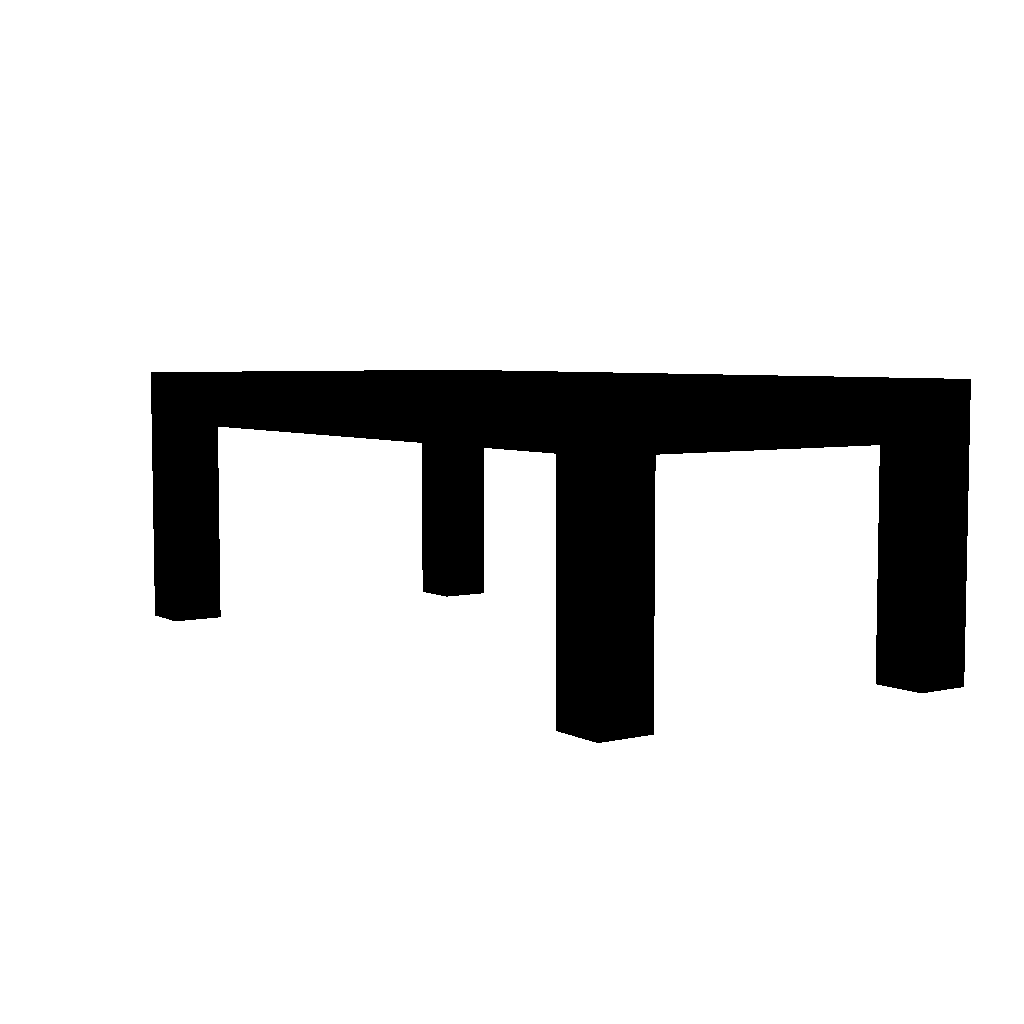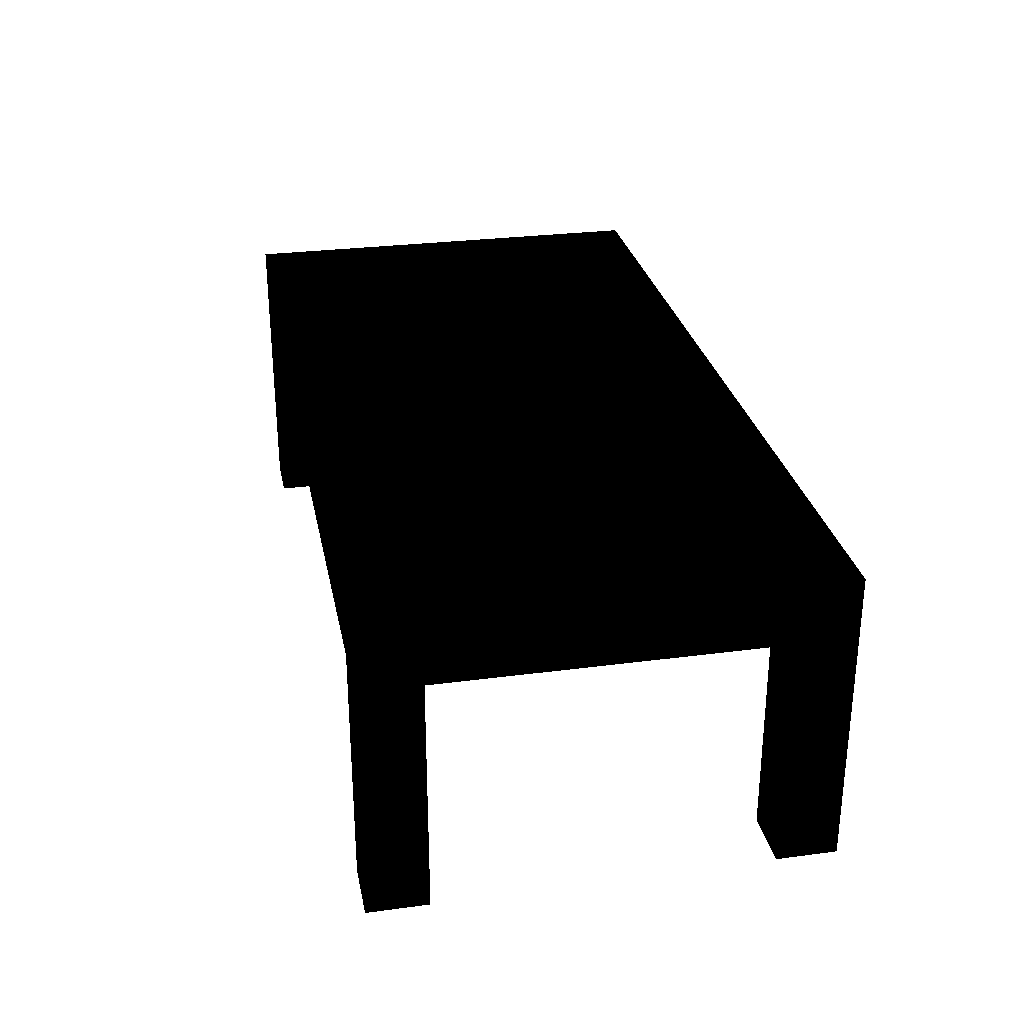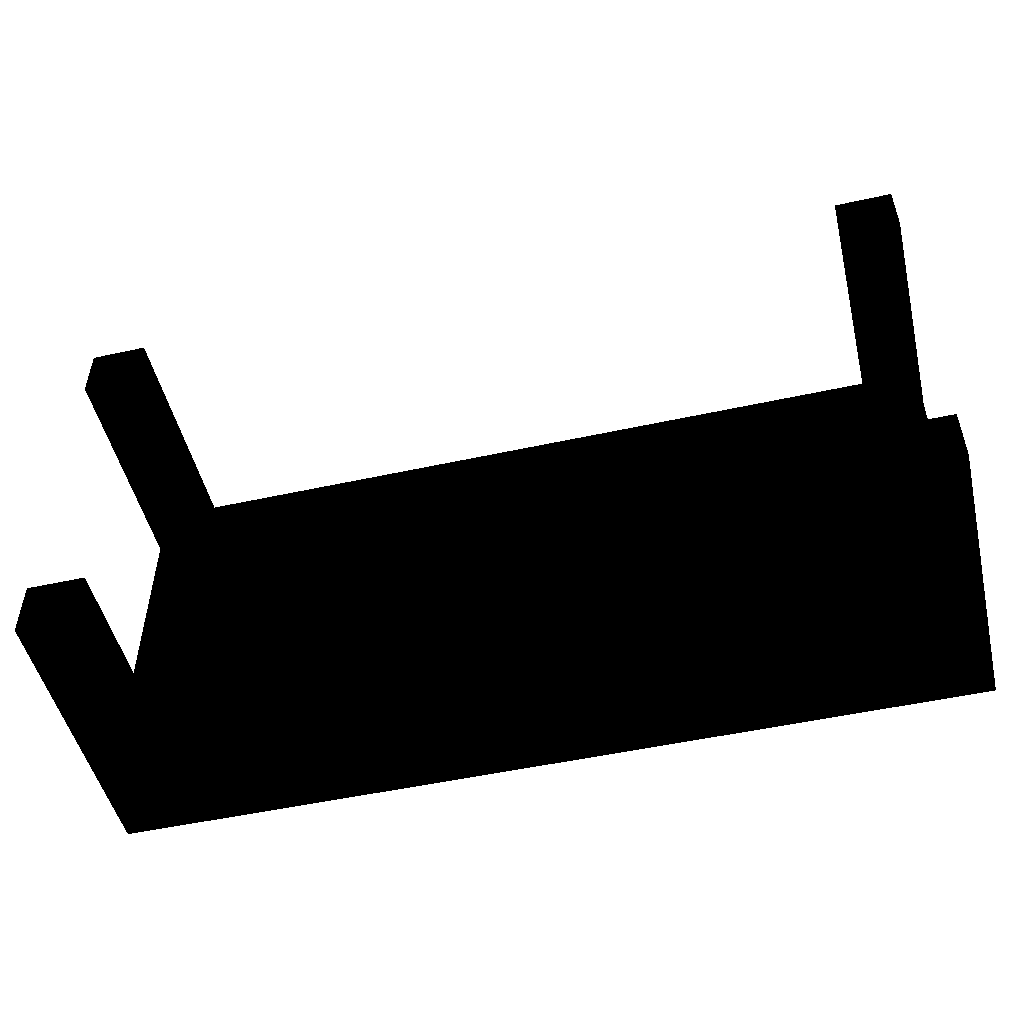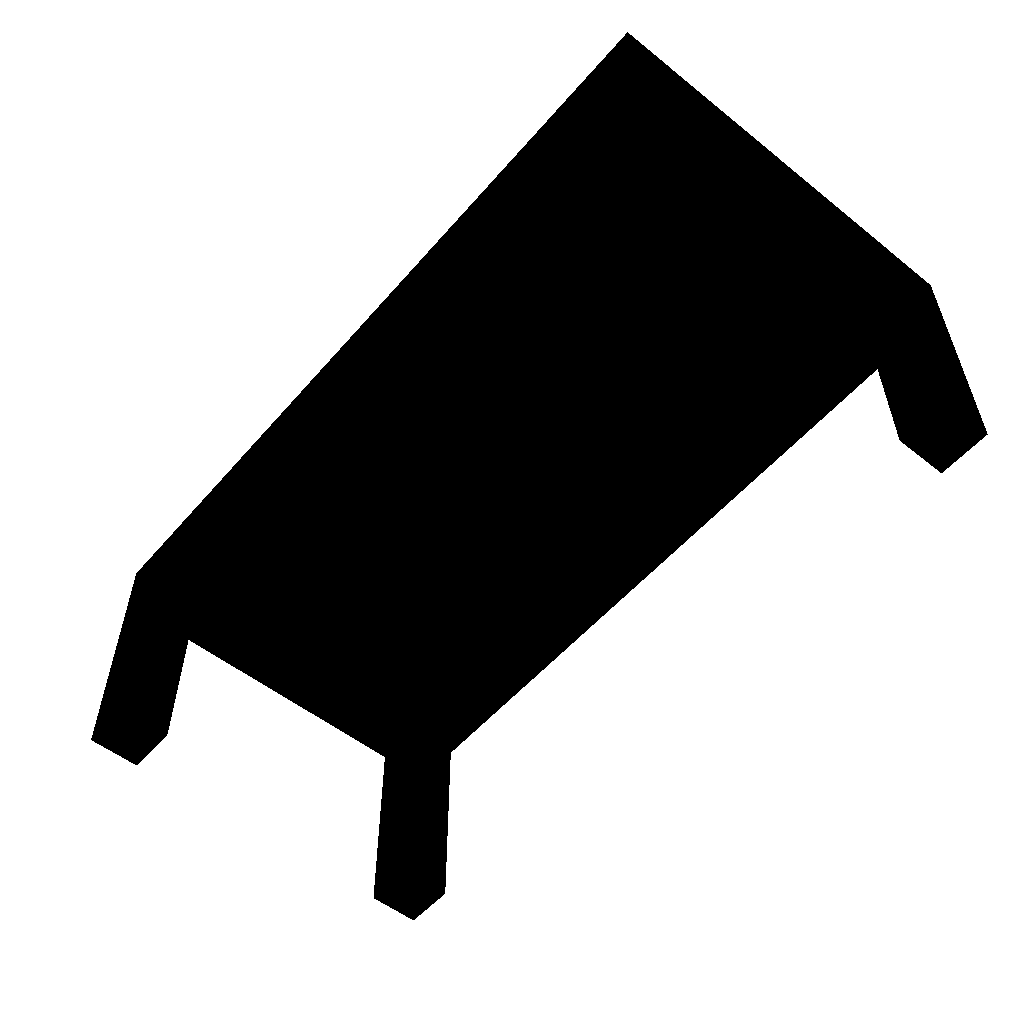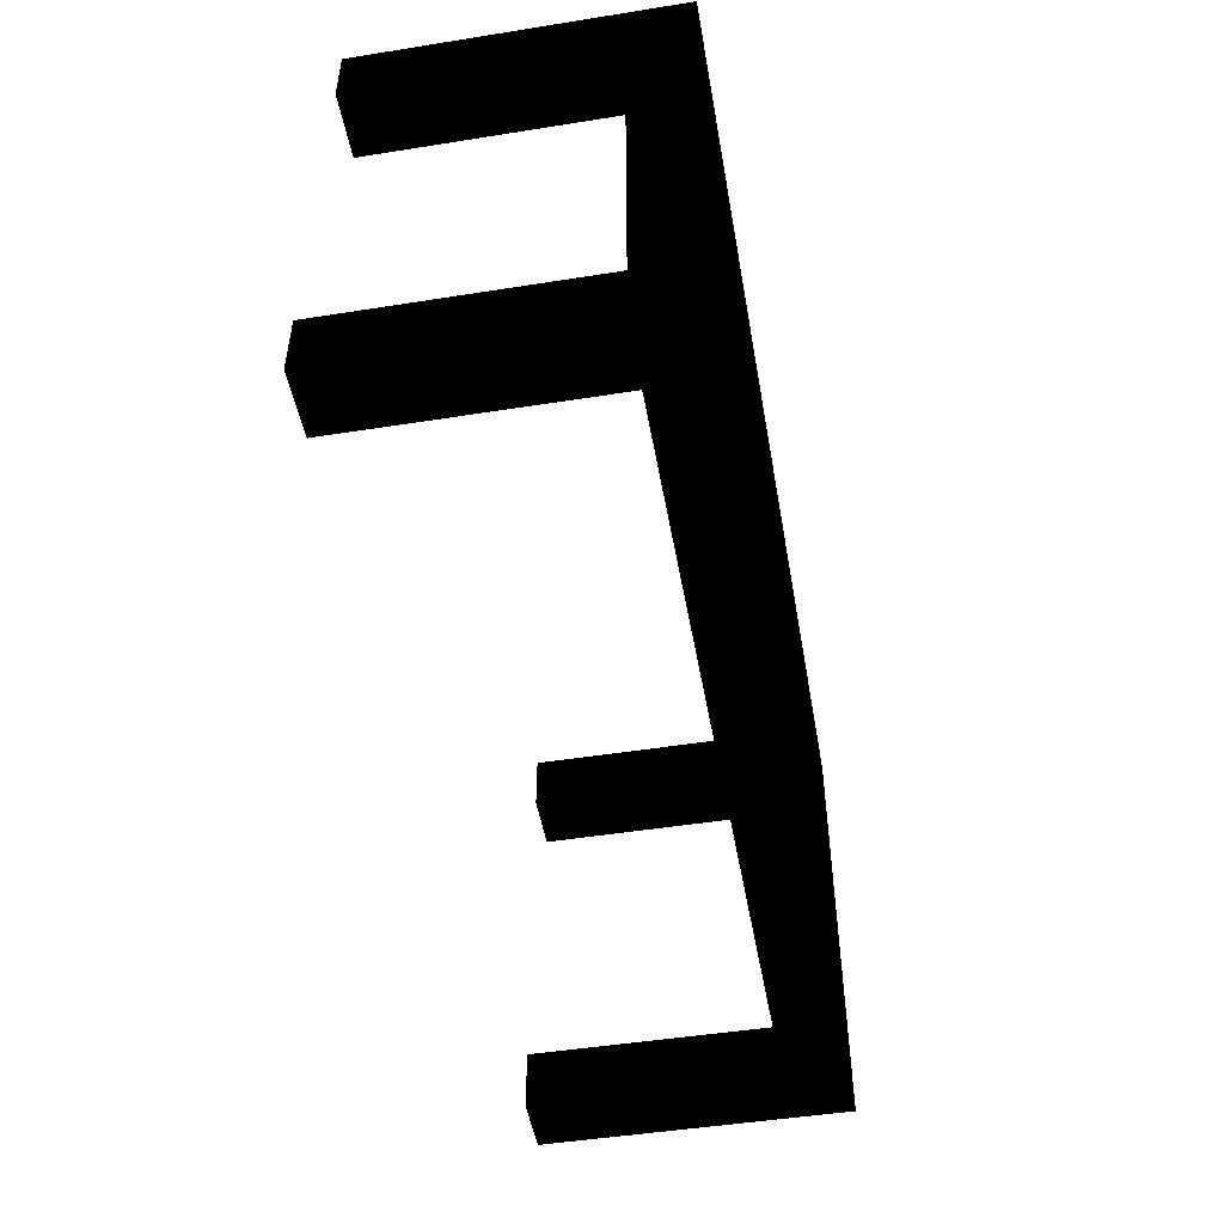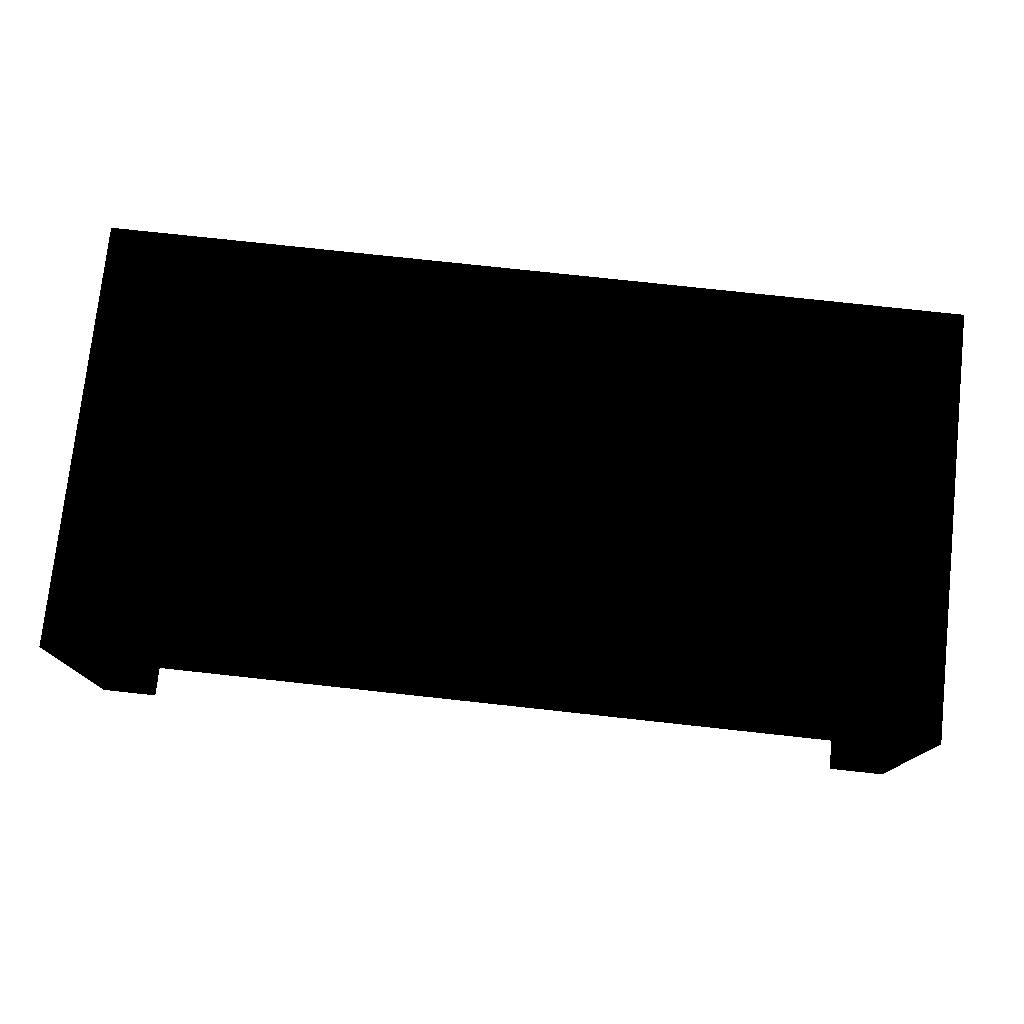
<metadata>
{"format":"obj","ext":"obj","renderer":"f3d","projection":"perspective","resolution":1024,"background":"white","views":[{"elev":5.1,"azim":55.2,"up":"+Y"},{"elev":28.6,"azim":78.8,"up":"+Y"},{"elev":-50.4,"azim":13.6,"up":"+Z"},{"elev":-54.4,"azim":50.0,"up":"+Y"},{"elev":-49.0,"azim":100.0,"up":"+Z"},{"elev":76.3,"azim":6.2,"up":"+Y"}]}
</metadata>
<code>
v -0.8571 -0.2857 0.4286
v -0.8571 0.1714 0.3143
v -0.8571 -0.2857 0.3143
v -0.8571 0.2857 0.4286
v -0.7429 -0.2857 0.3143
v -0.7429 -0.2857 0.4286
v -0.8571 0.1714 -0.3143
v -0.7429 0.1714 0.4286
v -0.7429 0.1714 0.3143
v -0.8571 0.2857 -0.4286
v -0.7429 0.1714 -0.3143
v 0.8571 0.2857 0.4286
v -0.8571 -0.2857 -0.3143
v 0.7429 0.1714 0.4286
v 0.7429 0.1714 -0.4286
v -0.8571 -0.2857 -0.4286
v 0.8571 0.2857 -0.4286
v -0.7429 -0.2857 -0.3143
v 0.7429 -0.2857 0.4286
v 0.7429 0.1714 0.3143
v -0.7429 0.1714 -0.4286
v 0.7429 0.1714 -0.3143
v -0.7429 -0.2857 -0.4286
v 0.8571 0.1714 -0.3143
v 0.8571 -0.2857 0.4286
v 0.7429 -0.2857 -0.3143
v 0.8571 -0.2857 -0.4286
v 0.8571 0.1714 0.3143
v 0.7429 -0.2857 -0.4286
v 0.8571 -0.2857 0.3143
v 0.7429 -0.2857 0.3143
v 0.8571 -0.2857 -0.3143
f 1 2 3
f 4 2 1
f 2 5 3
f 3 6 1
f 4 7 2
f 1 8 4
f 5 2 9
f 6 3 5
f 8 1 6
f 10 7 4
f 11 2 7
f 4 8 12
f 2 11 9
f 8 5 9
f 5 8 6
f 10 13 7
f 12 10 4
f 13 11 7
f 14 12 8
f 11 15 9
f 15 8 9
f 13 10 16
f 10 12 17
f 11 13 18
f 19 12 14
f 8 20 14
f 15 11 21
f 22 8 15
f 21 16 10
f 23 13 16
f 24 17 12
f 17 15 10
f 13 23 18
f 23 11 18
f 12 19 25
f 20 19 14
f 20 8 22
f 11 23 21
f 21 10 15
f 15 26 22
f 16 21 23
f 17 24 27
f 24 12 28
f 17 29 15
f 19 30 25
f 30 12 25
f 19 20 31
f 24 20 22
f 26 15 29
f 26 24 22
f 32 27 24
f 29 17 27
f 28 12 30
f 20 24 28
f 30 19 31
f 20 30 31
f 27 26 29
f 24 26 32
f 26 27 32
f 30 20 28
f 3 2 1
f 1 2 4
f 3 5 2
f 1 6 3
f 2 7 4
f 4 8 1
f 9 2 5
f 5 3 6
f 6 1 8
f 4 7 10
f 7 2 11
f 12 8 4
f 9 11 2
f 9 5 8
f 6 8 5
f 7 13 10
f 4 10 12
f 7 11 13
f 8 12 14
f 9 15 11
f 9 8 15
f 16 10 13
f 17 12 10
f 18 13 11
f 14 12 19
f 14 20 8
f 21 11 15
f 15 8 22
f 10 16 21
f 16 13 23
f 12 17 24
f 10 15 17
f 18 23 13
f 18 11 23
f 25 19 12
f 14 19 20
f 22 8 20
f 21 23 11
f 15 10 21
f 22 26 15
f 23 21 16
f 27 24 17
f 28 12 24
f 15 29 17
f 25 30 19
f 25 12 30
f 31 20 19
f 22 20 24
f 29 15 26
f 22 24 26
f 24 27 32
f 27 17 29
f 30 12 28
f 28 24 20
f 31 19 30
f 31 30 20
f 29 26 27
f 32 26 24
f 32 27 26
f 28 20 30

</code>
